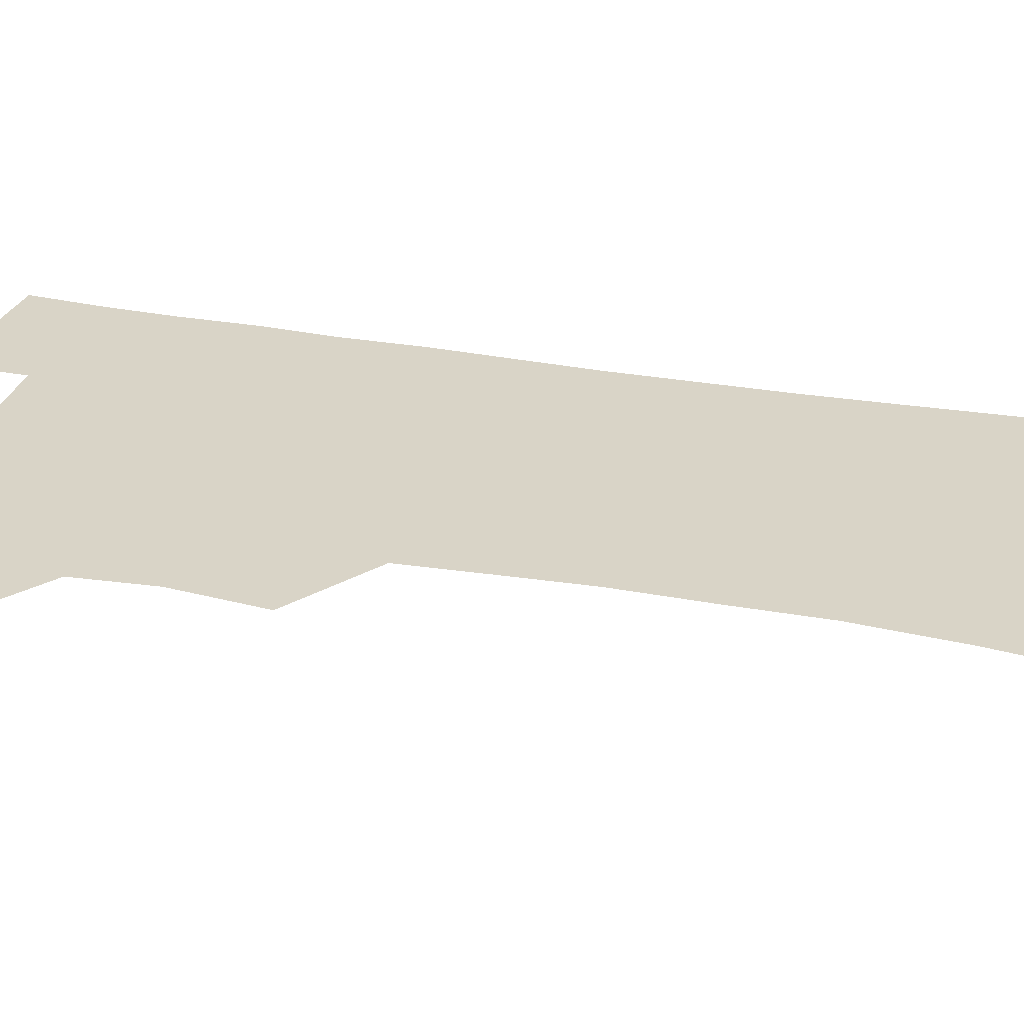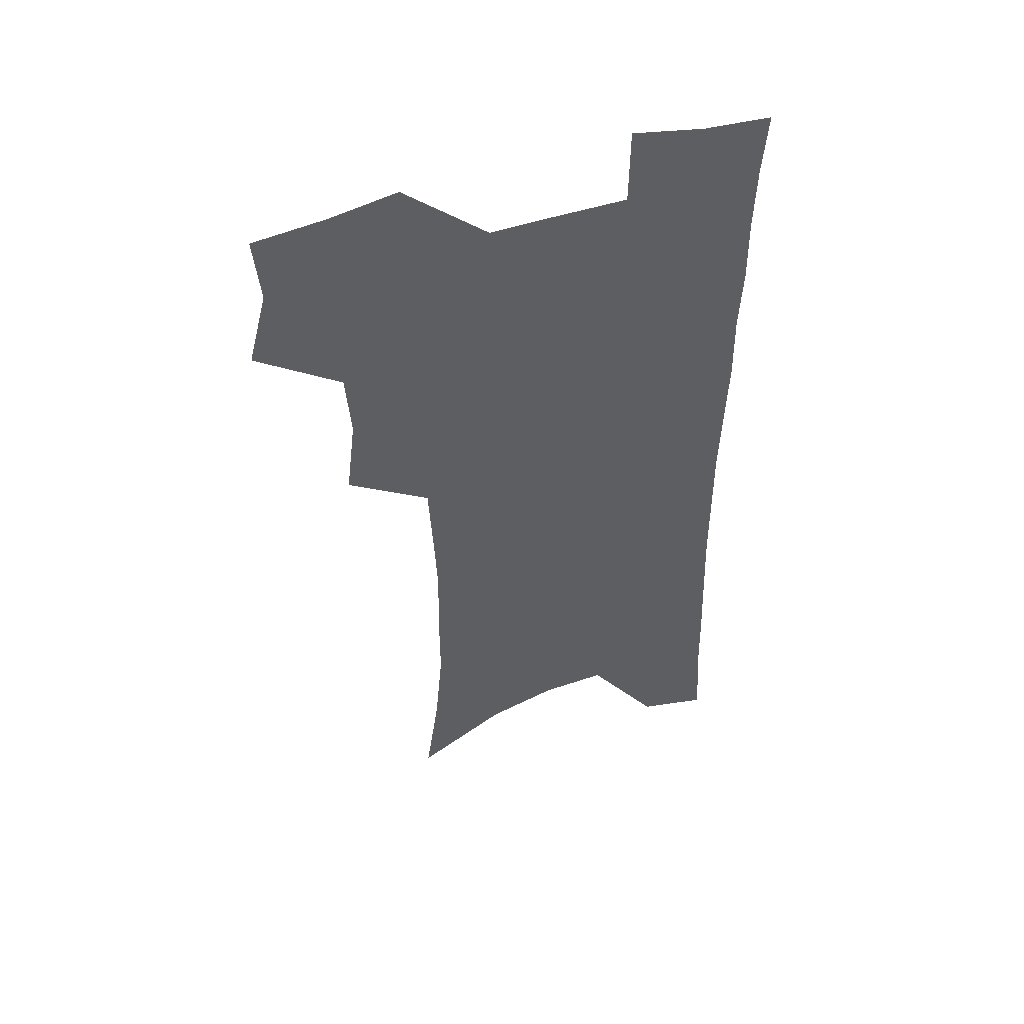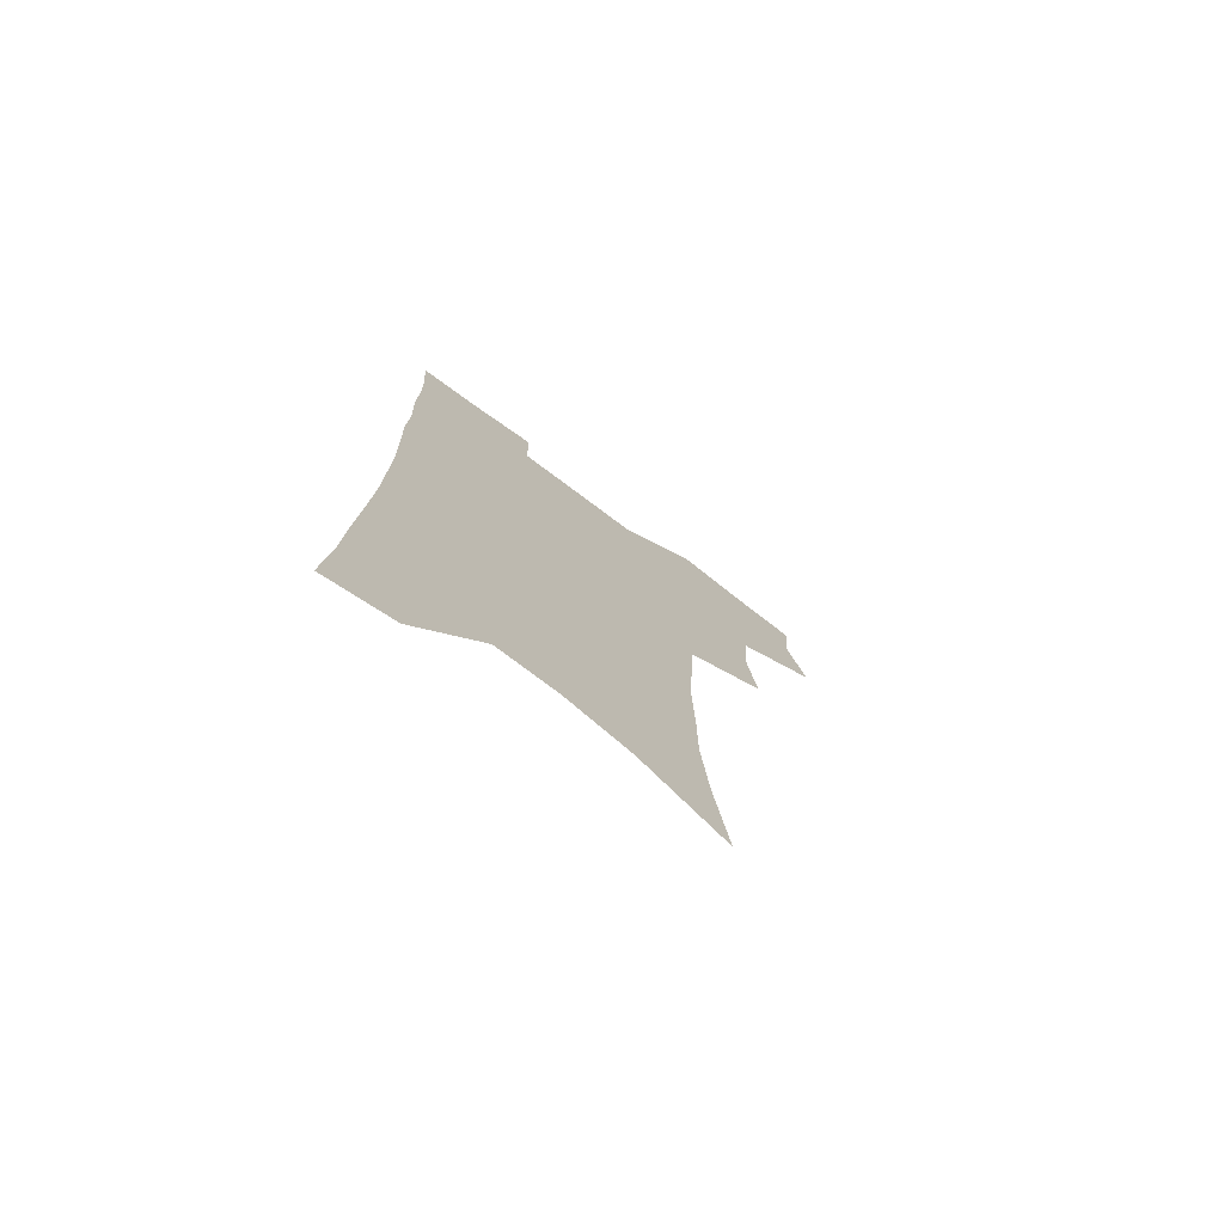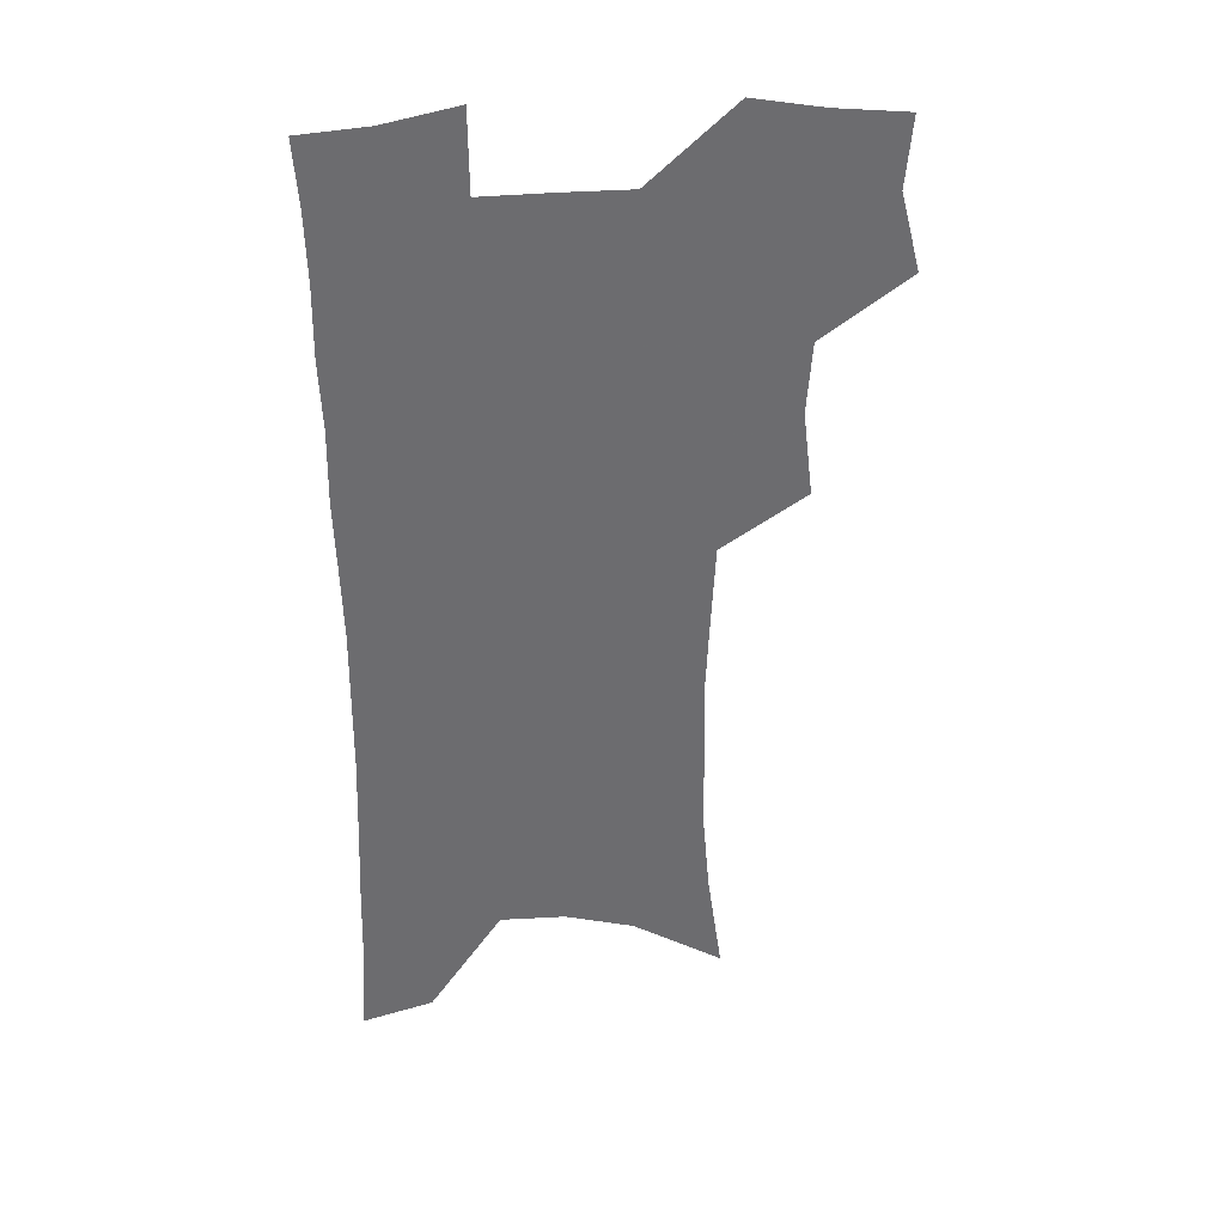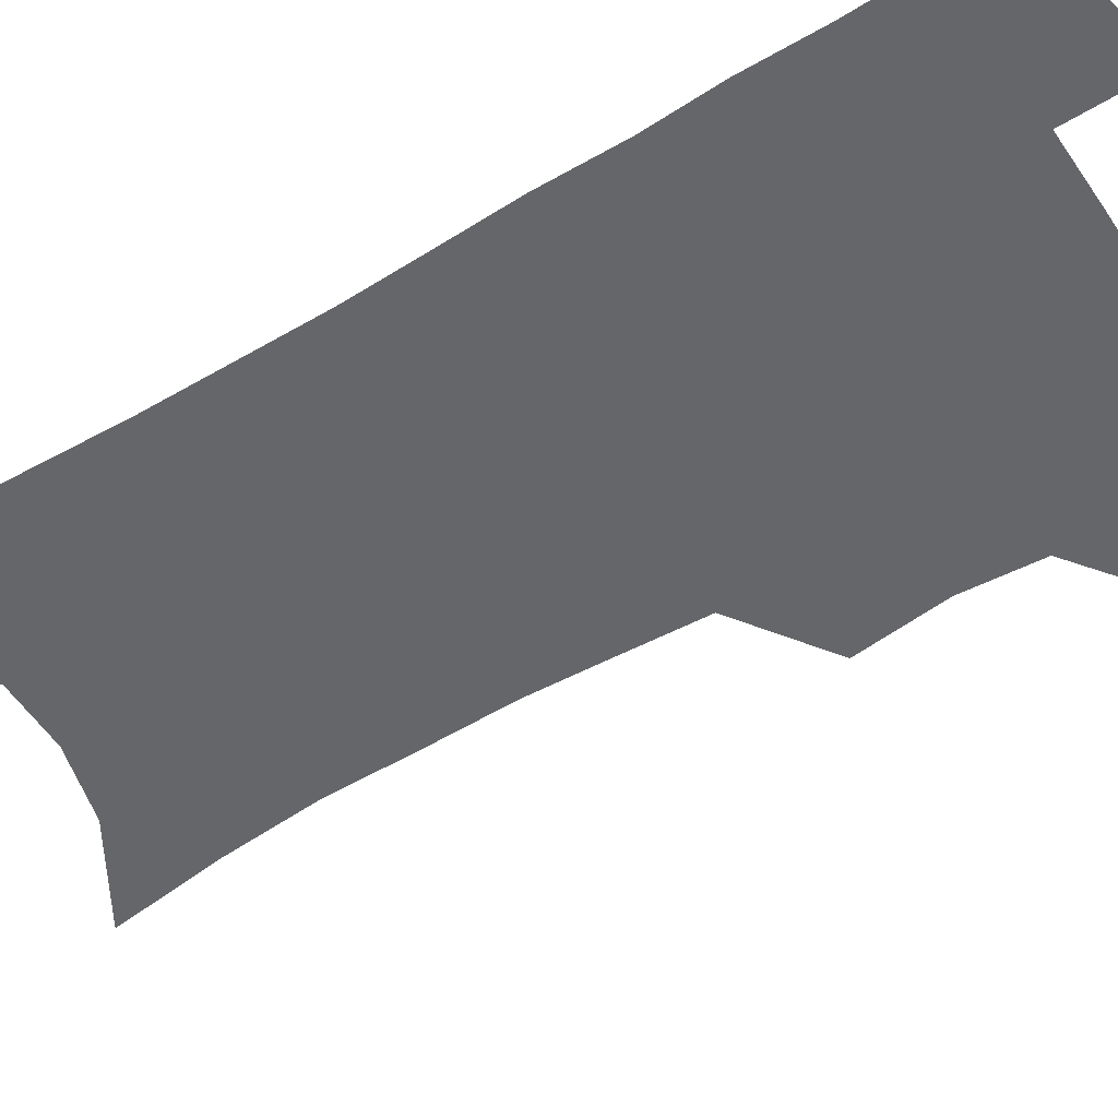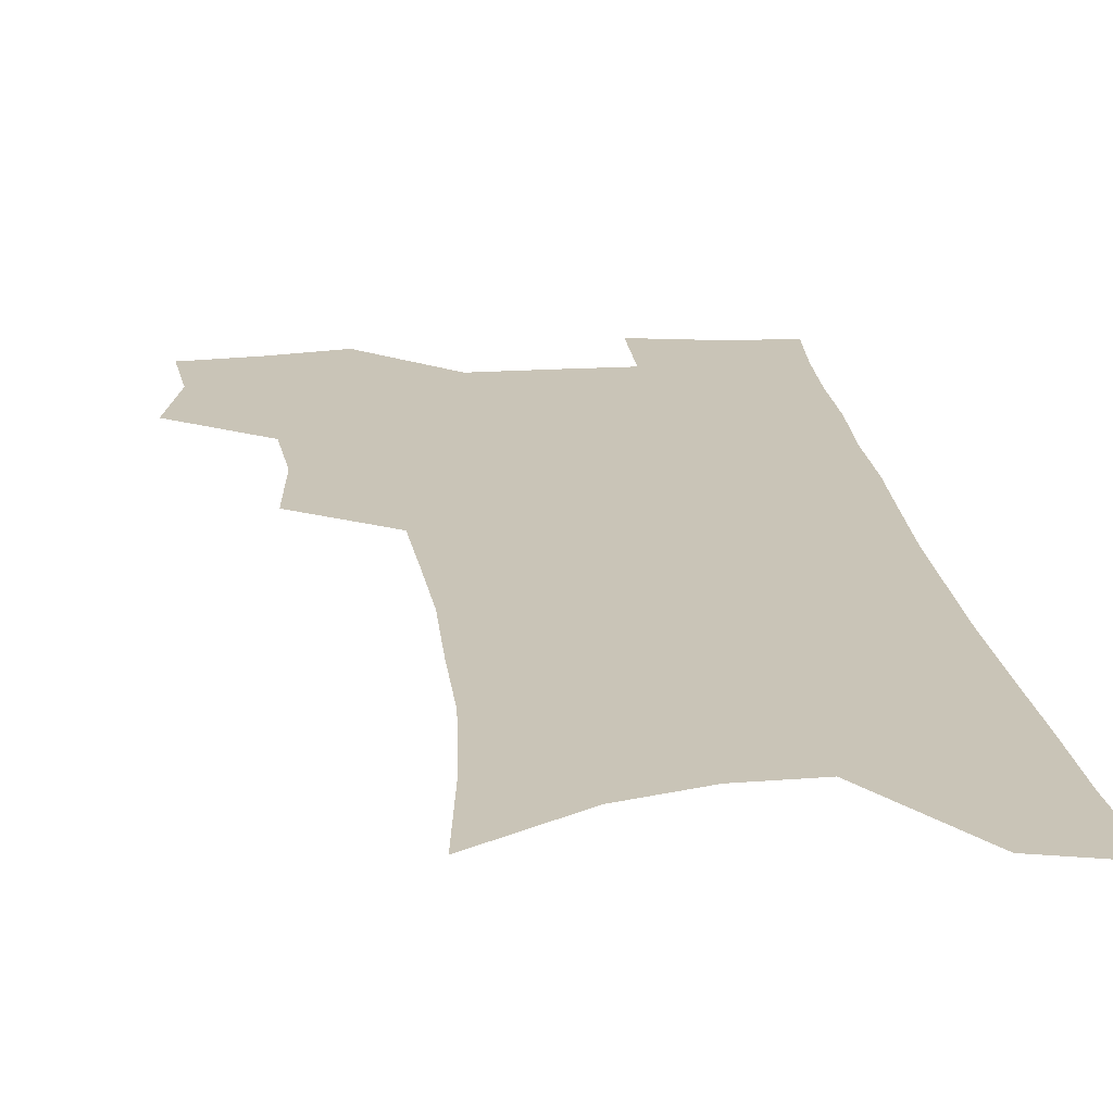
<metadata>
{"format":"obj","ext":"obj","renderer":"f3d","projection":"perspective","resolution":1024,"background":"white","views":[{"elev":28.5,"azim":-74.5,"up":"+Z"},{"elev":51.6,"azim":-19.2,"up":"+Y"},{"elev":-76.1,"azim":143.2,"up":"+Y"},{"elev":36.6,"azim":174.2,"up":"+Y"},{"elev":-51.8,"azim":122.8,"up":"+Z"},{"elev":20.0,"azim":-6.8,"up":"+Z"}]}
</metadata>
<code>
v 478 502.2 0
v 486 533.7 0
v 483.5 562.1 0
v 511 413.4 0
v 515 447.8 0
v 513 476.8 0
v 519 508.6 0
v 516.2 536.1 0
v 512.5 565 0
v 538.1 179.7 0
v 544.1 222.8 0
v 547.3 260.9 0
v 547.3 293.9 0
v 548 328.6 0
v 546.5 359.8 0
v 545 390.7 0
v 547 424.1 0
v 546.2 452.9 0
v 547.3 482.3 0
v 547.4 510.2 0
v 545.1 538.3 0
v 540.4 569.9 0
v 575 202.2 0
v 576.5 238.8 0
v 576.6 272.3 0
v 575.8 303.8 0
v 576.3 337.4 0
v 576.1 368.9 0
v 575.7 399 0
v 575 427.5 0
v 575.1 455.8 0
v 575.7 483.8 0
v 576.6 511.2 0
v 574.8 538.8 0
v 603.4 210.3 0
v 603.1 243.5 0
v 603.2 278.3 0
v 602.8 310.2 0
v 602.5 341 0
v 602.4 371.3 0
v 602.5 402 0
v 602.8 431 0
v 603.1 458.4 0
v 603 484.7 0
v 603.3 511.7 0
v 602.9 539 0
v 630.1 211.1 0
v 629.2 247.2 0
v 628.7 279.9 0
v 628.4 311.3 0
v 628 342.3 0
v 628.5 369.7 0
v 628.2 402.3 0
v 628.7 430.2 0
v 628.9 458.2 0
v 629.9 484.3 0
v 630.3 511.8 0
v 630.7 538.7 0
v 631 571.7 0
v 660.1 166.1 0
v 657.4 206.4 0
v 655.8 242.4 0
v 654.7 276.3 0
v 654.7 307.1 0
v 653.7 339.8 0
v 654.6 368.4 0
v 656 396.9 0
v 655.1 428 0
v 656.3 455.5 0
v 657 483 0
v 657 511 0
v 658.2 537.8 0
v 660.8 565.6 0
v 689.5 158 0
v 686.9 196.6 0
v 686 231 0
v 684.7 265.2 0
v 683.6 298.3 0
v 683.4 330.1 0
v 683.1 361.4 0
v 684 391.3 0
v 685.1 421.1 0
v 684.6 451.7 0
v 685.9 479.9 0
v 685.5 508.8 0
v 686.3 536.3 0
v 688.3 563.4 0
f 6 7 1
f 1 7 2
f 7 8 2
f 2 8 3
f 8 9 3
f 16 17 4
f 4 17 5
f 17 18 5
f 5 18 6
f 18 19 6
f 6 19 7
f 19 20 7
f 7 20 8
f 20 21 8
f 8 21 9
f 21 22 9
f 10 23 11
f 23 24 11
f 11 24 12
f 24 25 12
f 12 25 13
f 25 26 13
f 13 26 14
f 26 27 14
f 14 27 15
f 27 28 15
f 15 28 16
f 28 29 16
f 16 29 17
f 29 30 17
f 17 30 18
f 30 31 18
f 18 31 19
f 31 32 19
f 19 32 20
f 32 33 20
f 20 33 21
f 33 34 21
f 21 34 22
f 23 35 24
f 35 36 24
f 24 36 25
f 36 37 25
f 25 37 26
f 37 38 26
f 26 38 27
f 38 39 27
f 27 39 28
f 39 40 28
f 28 40 29
f 40 41 29
f 29 41 30
f 41 42 30
f 30 42 31
f 42 43 31
f 31 43 32
f 43 44 32
f 32 44 33
f 44 45 33
f 33 45 34
f 45 46 34
f 35 47 36
f 47 48 36
f 36 48 37
f 48 49 37
f 37 49 38
f 49 50 38
f 38 50 39
f 50 51 39
f 39 51 40
f 51 52 40
f 40 52 41
f 52 53 41
f 41 53 42
f 53 54 42
f 42 54 43
f 54 55 43
f 43 55 44
f 55 56 44
f 44 56 45
f 56 57 45
f 45 57 46
f 57 58 46
f 60 61 47
f 47 61 48
f 61 62 48
f 48 62 49
f 62 63 49
f 49 63 50
f 63 64 50
f 50 64 51
f 64 65 51
f 51 65 52
f 65 66 52
f 52 66 53
f 66 67 53
f 53 67 54
f 67 68 54
f 54 68 55
f 68 69 55
f 55 69 56
f 69 70 56
f 56 70 57
f 70 71 57
f 57 71 58
f 71 72 58
f 58 72 59
f 72 73 59
f 60 74 61
f 74 75 61
f 61 75 62
f 75 76 62
f 62 76 63
f 76 77 63
f 63 77 64
f 77 78 64
f 64 78 65
f 78 79 65
f 65 79 66
f 79 80 66
f 66 80 67
f 80 81 67
f 67 81 68
f 81 82 68
f 68 82 69
f 82 83 69
f 69 83 70
f 83 84 70
f 70 84 71
f 84 85 71
f 71 85 72
f 85 86 72
f 72 86 73
f 86 87 73

</code>
